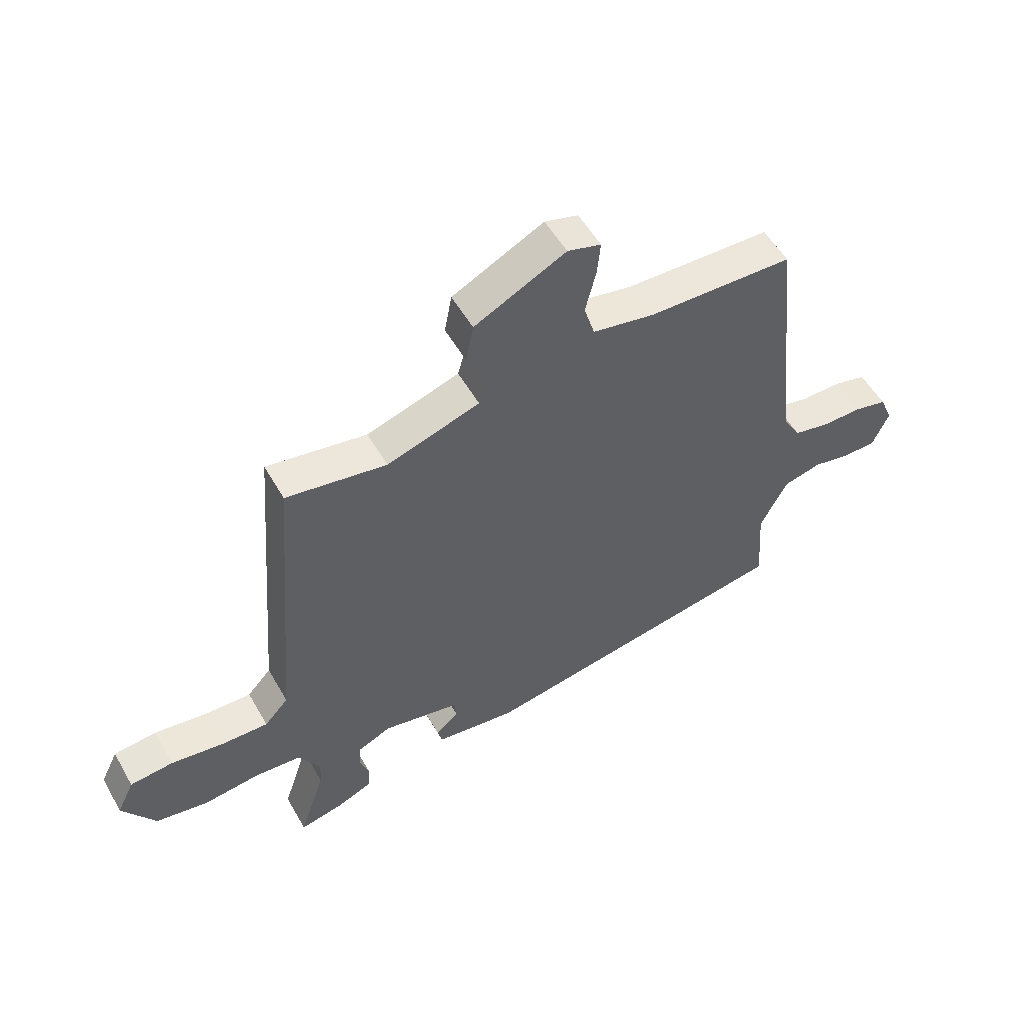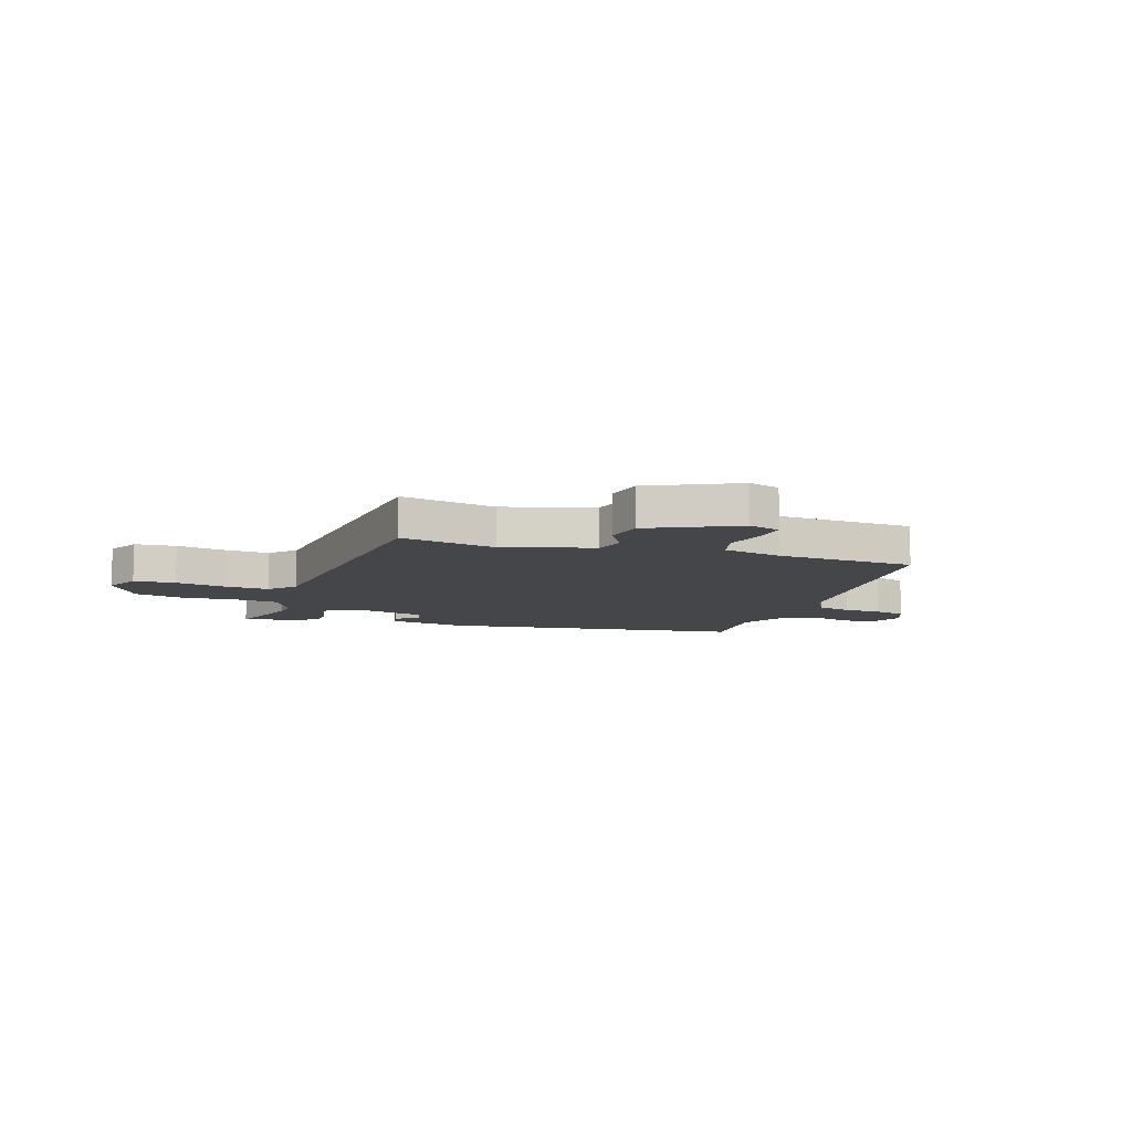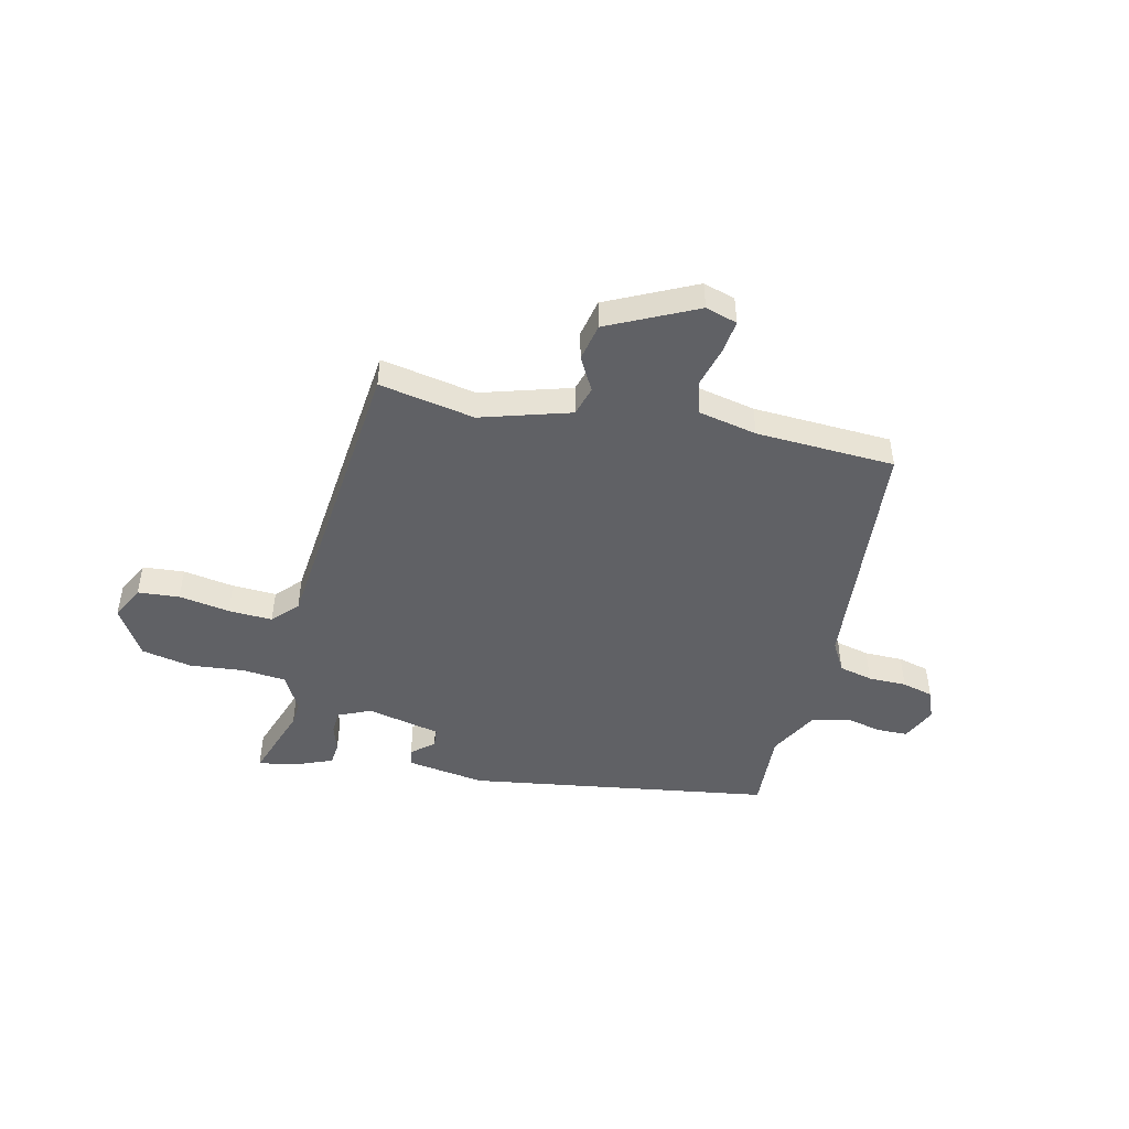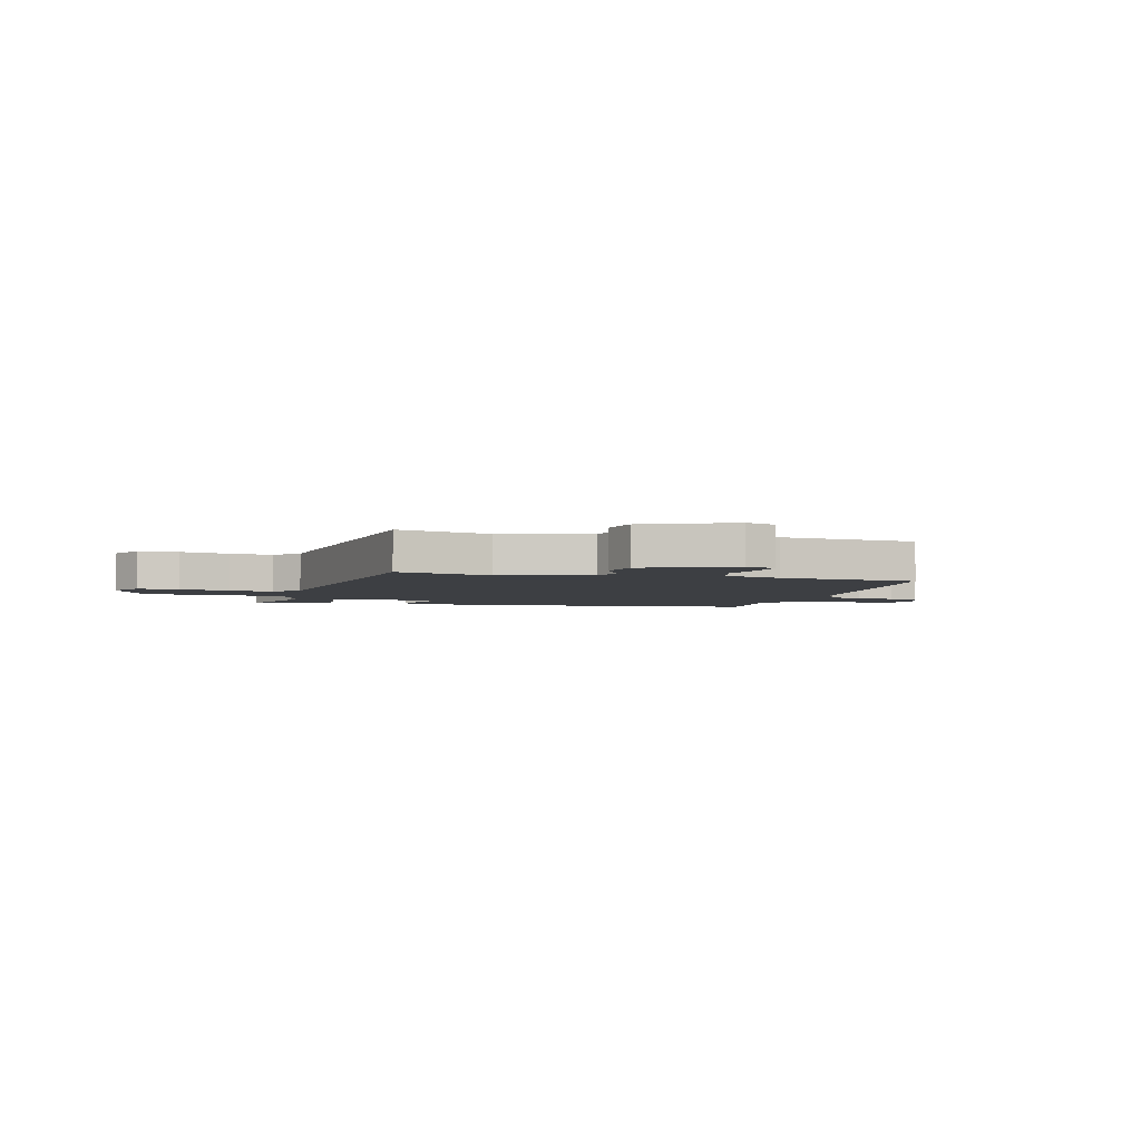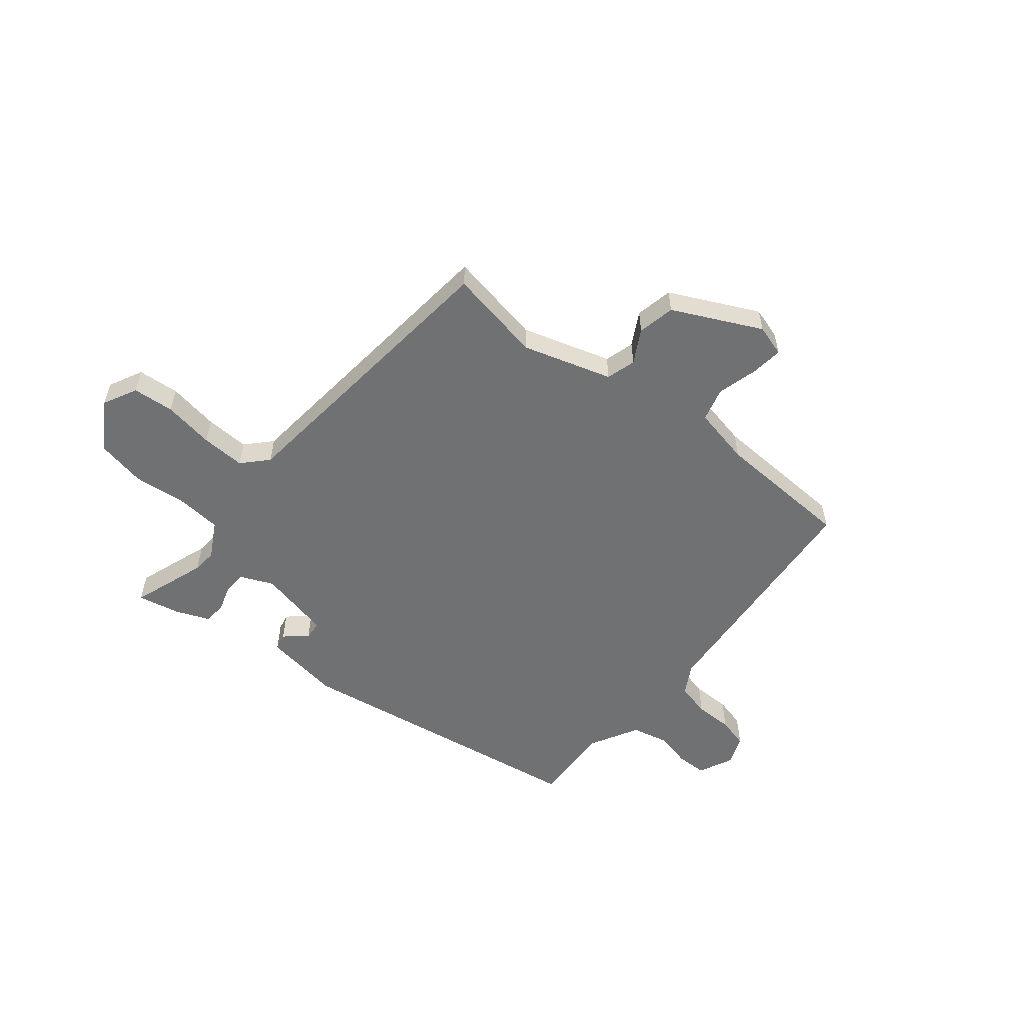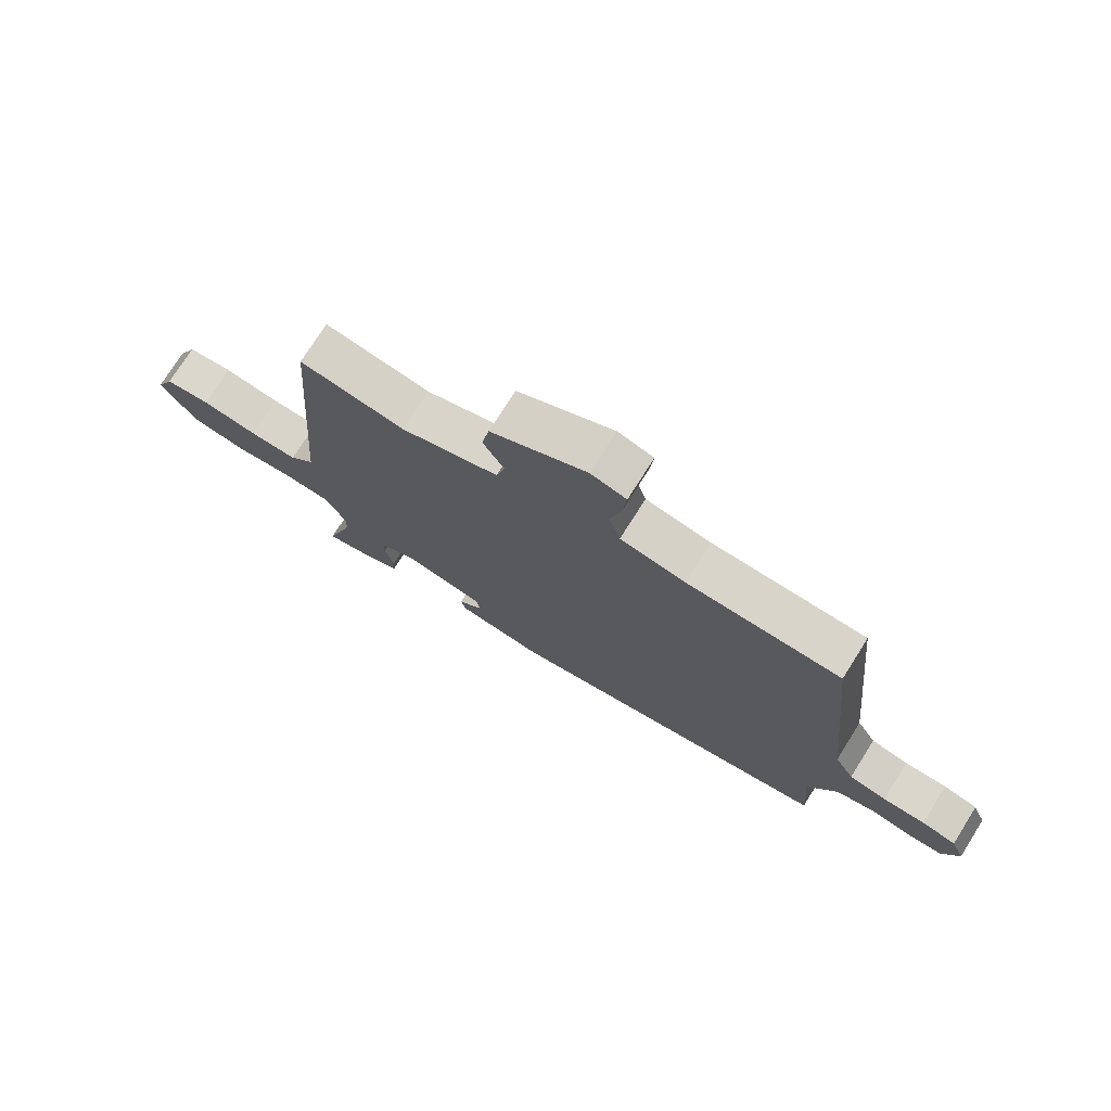
<metadata>
{"format":"obj","ext":"obj","renderer":"f3d","projection":"perspective","resolution":1024,"background":"white","views":[{"elev":53.8,"azim":-29.3,"up":"+Z"},{"elev":-9.6,"azim":-19.8,"up":"+Y"},{"elev":-47.1,"azim":-14.3,"up":"+Y"},{"elev":-3.9,"azim":-18.1,"up":"+Y"},{"elev":-55.2,"azim":-40.2,"up":"+Y"},{"elev":74.3,"azim":32.2,"up":"+Z"}]}
</metadata>
<code>
v -0.51 0.07 -0.531
v -0.464 0.07 -0.389
v -0.461 0.07 -0.343
v -0.5 0.07 -0.275
v -0.583 0.07 -0.269
v -0.685 0.07 -0.281
v -0.779 0.07 -0.264
v -0.838 0.07 -0.173
v -0.807 0.07 -0.109
v -0.729 0.07 -0.101
v -0.633 0.07 -0.115
v -0.55 0.07 -0.117
v -0.507 0.07 -0.07
v -0.462 0.07 0.492
v -0.282 0.07 0.462
v -0.115 0.07 0.516
v -0.1 0.07 0.572
v -0.136 0.07 0.634
v -0.123 0.07 0.705
v 0.041 0.07 0.788
v 0.101 0.07 0.771
v 0.095 0.07 0.71
v 0.076 0.07 0.633
v 0.095 0.07 0.57
v 0.206 0.07 0.549
v 0.467 0.07 0.542
v 0.516 0.07 0.082
v 0.549 0.07 0.026
v 0.613 0.07 0.012
v 0.685 0.07 0.013
v 0.744 0.07 -0.001
v 0.767 0.07 -0.056
v 0.738 0.07 -0.122
v 0.68 0.07 -0.124
v 0.611 0.07 -0.11
v 0.543 0.07 -0.127
v 0.494 0.07 -0.222
v 0.505 0.07 -0.373
v -0.063 0.07 -0.472
v -0.209 0.07 -0.453
v -0.217 0.07 -0.421
v -0.176 0.07 -0.385
v -0.18 0.07 -0.349
v -0.319 0.07 -0.321
v -0.38 0.07 -0.349
v -0.382 0.07 -0.393
v -0.365 0.07 -0.443
v -0.368 0.07 -0.486
v -0.431 0.07 -0.513
v -0.51 0 -0.531
v -0.464 0 -0.389
v -0.461 0 -0.343
v -0.5 0 -0.275
v -0.583 0 -0.269
v -0.685 0 -0.281
v -0.779 0 -0.264
v -0.838 0 -0.173
v -0.807 0 -0.109
v -0.729 0 -0.101
v -0.633 0 -0.115
v -0.55 0 -0.117
v -0.507 0 -0.07
v -0.462 0 0.492
v -0.282 0 0.462
v -0.115 0 0.516
v -0.1 0 0.572
v -0.136 0 0.634
v -0.123 0 0.705
v 0.041 0 0.788
v 0.101 0 0.771
v 0.095 0 0.71
v 0.076 0 0.633
v 0.095 0 0.57
v 0.206 0 0.549
v 0.467 0 0.542
v 0.516 0 0.082
v 0.549 0 0.026
v 0.613 0 0.012
v 0.685 0 0.013
v 0.744 0 -0.001
v 0.767 0 -0.056
v 0.738 0 -0.122
v 0.68 0 -0.124
v 0.611 0 -0.11
v 0.543 0 -0.127
v 0.494 0 -0.222
v 0.505 0 -0.373
v -0.063 0 -0.472
v -0.209 0 -0.453
v -0.217 0 -0.421
v -0.176 0 -0.385
v -0.18 0 -0.349
v -0.319 0 -0.321
v -0.38 0 -0.349
v -0.382 0 -0.393
v -0.365 0 -0.443
v -0.368 0 -0.486
v -0.431 0 -0.513
f 49 1 2
f 48 49 2
f 47 48 2
f 46 47 2
f 45 46 2 3
f 44 45 3 4
f 43 44 4
f 40 41 42
f 39 40 42
f 38 39 42
f 37 38 42
f 36 37 42 43
f 33 34 35
f 32 33 35
f 31 32 35
f 30 31 35
f 29 30 35
f 28 29 35 36
f 36 43 4
f 28 36 4
f 27 28 4
f 21 22 23
f 20 21 23
f 19 20 23
f 18 19 23
f 17 18 23
f 16 17 23 24
f 15 16 24 25
f 13 14 15
f 9 10 11
f 8 9 11
f 7 8 11
f 6 7 11
f 5 6 11
f 5 11 12
f 27 4 5
f 26 27 5
f 25 26 5
f 15 25 5
f 13 15 5
f 5 12 13
f 51 50 98
f 51 98 97
f 51 97 96
f 51 96 95
f 52 51 95 94
f 53 52 94 93
f 53 93 92
f 91 90 89
f 91 89 88
f 91 88 87
f 91 87 86
f 92 91 86 85
f 84 83 82
f 84 82 81
f 84 81 80
f 84 80 79
f 84 79 78
f 85 84 78 77
f 53 92 85
f 53 85 77
f 53 77 76
f 72 71 70
f 72 70 69
f 72 69 68
f 72 68 67
f 72 67 66
f 73 72 66 65
f 74 73 65 64
f 64 63 62
f 60 59 58
f 60 58 57
f 60 57 56
f 60 56 55
f 60 55 54
f 61 60 54
f 54 53 76
f 54 76 75
f 54 75 74
f 54 74 64
f 54 64 62
f 62 61 54
f 1 50 51 2
f 2 51 52 3
f 3 52 53 4
f 4 53 54 5
f 5 54 55 6
f 6 55 56 7
f 7 56 57 8
f 8 57 58 9
f 9 58 59 10
f 10 59 60 11
f 11 60 61 12
f 12 61 62 13
f 13 62 63 14
f 14 63 64 15
f 15 64 65 16
f 16 65 66 17
f 17 66 67 18
f 18 67 68 19
f 19 68 69 20
f 20 69 70 21
f 21 70 71 22
f 22 71 72 23
f 23 72 73 24
f 24 73 74 25
f 25 74 75 26
f 26 75 76 27
f 27 76 77 28
f 28 77 78 29
f 29 78 79 30
f 30 79 80 31
f 31 80 81 32
f 32 81 82 33
f 33 82 83 34
f 34 83 84 35
f 35 84 85 36
f 36 85 86 37
f 37 86 87 38
f 38 87 88 39
f 39 88 89 40
f 40 89 90 41
f 41 90 91 42
f 42 91 92 43
f 43 92 93 44
f 44 93 94 45
f 45 94 95 46
f 46 95 96 47
f 47 96 97 48
f 48 97 98 49
f 49 98 50 1

</code>
